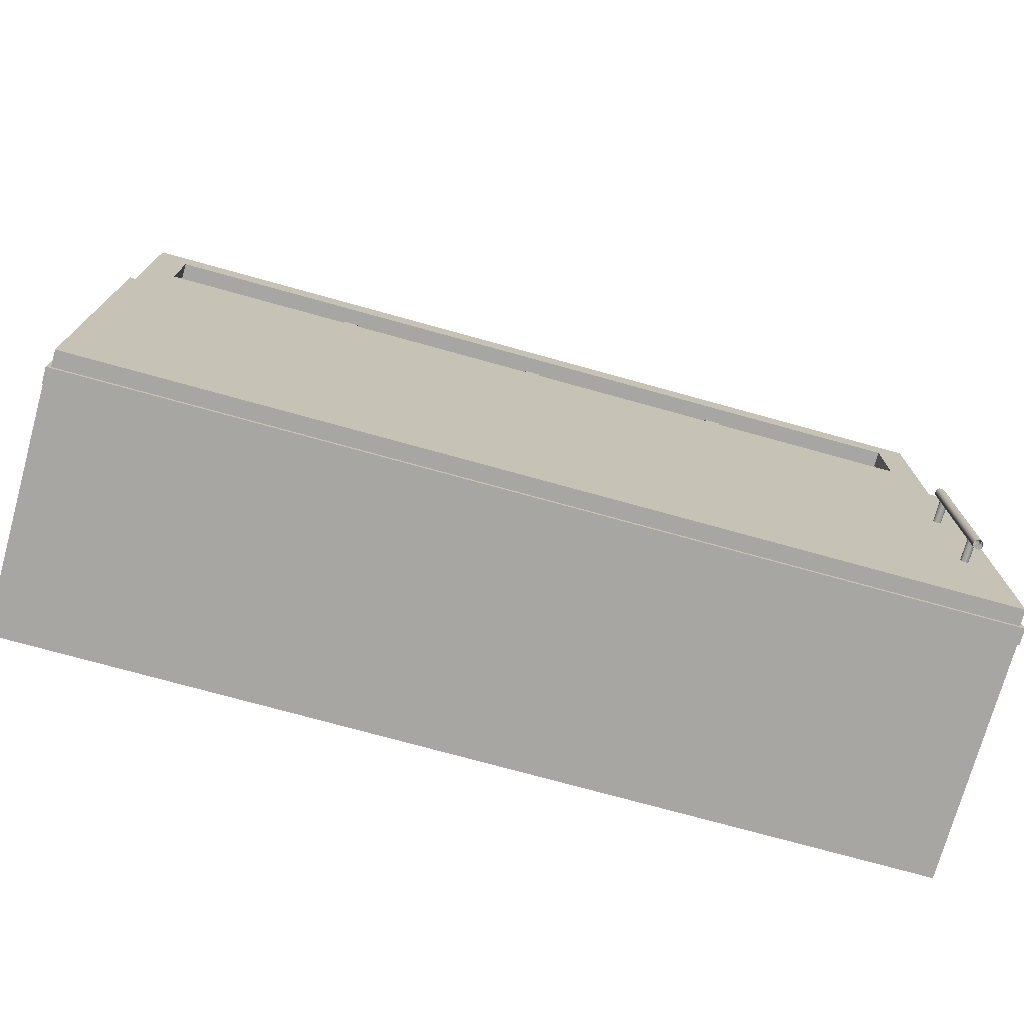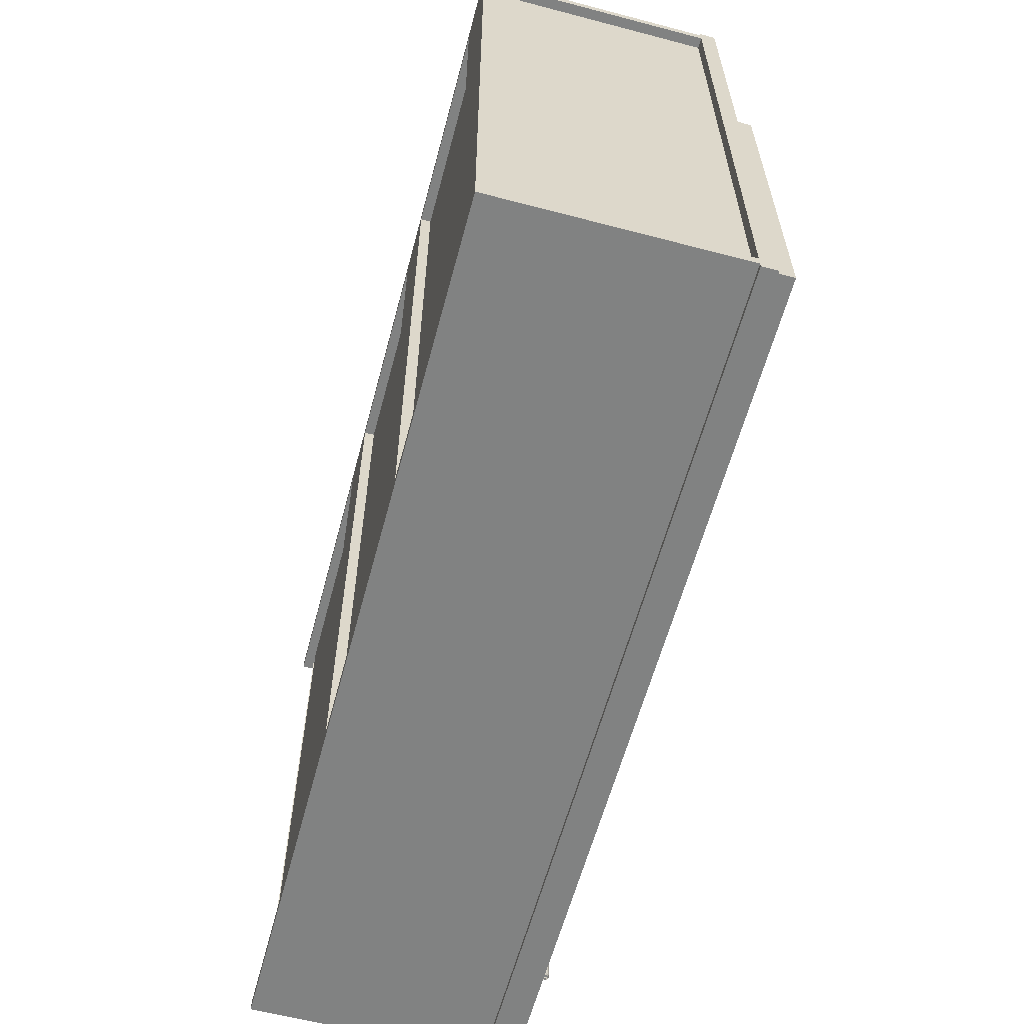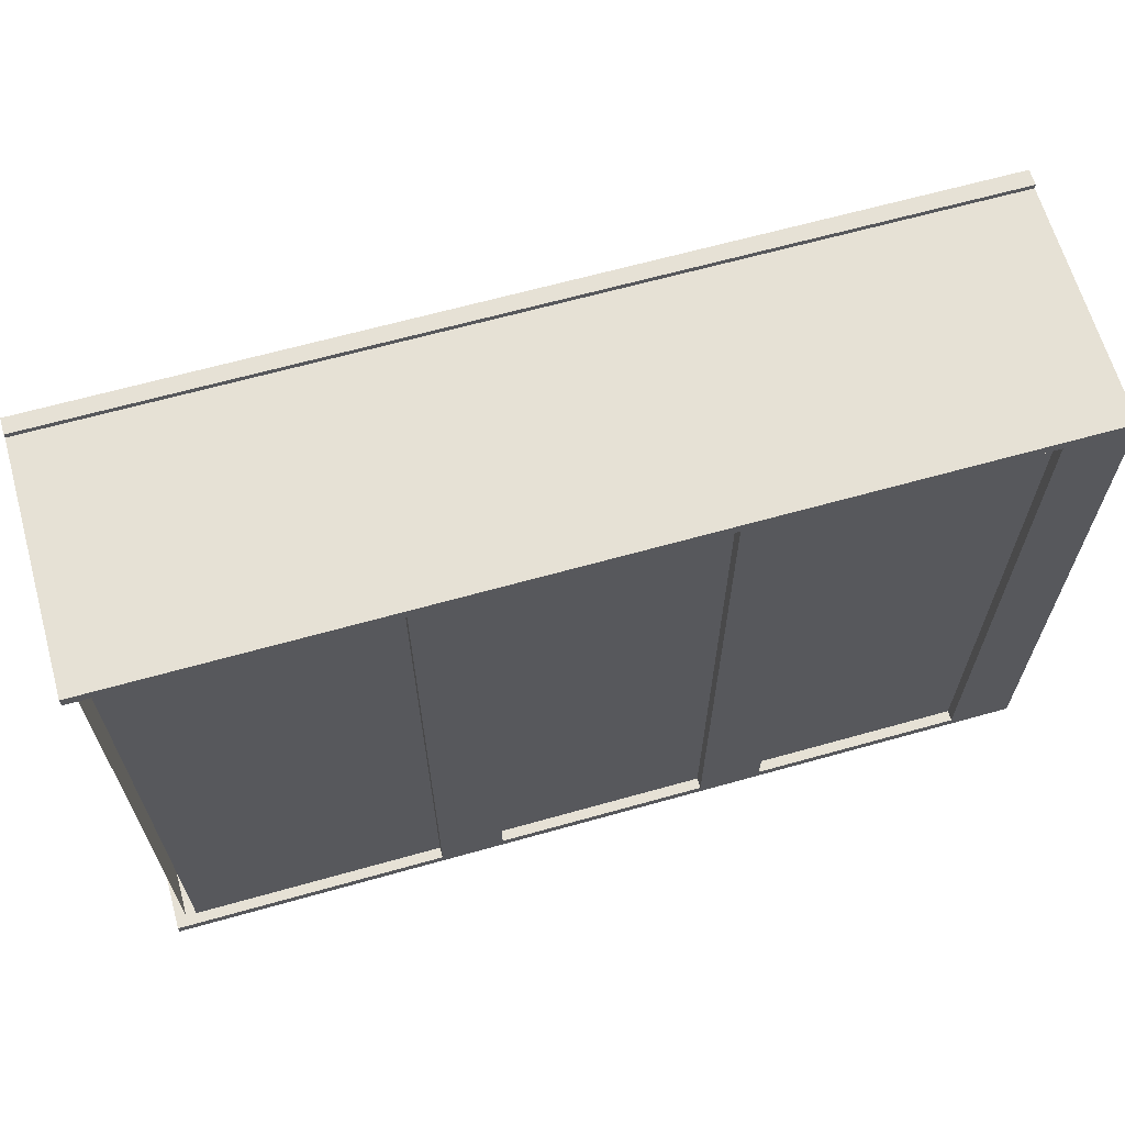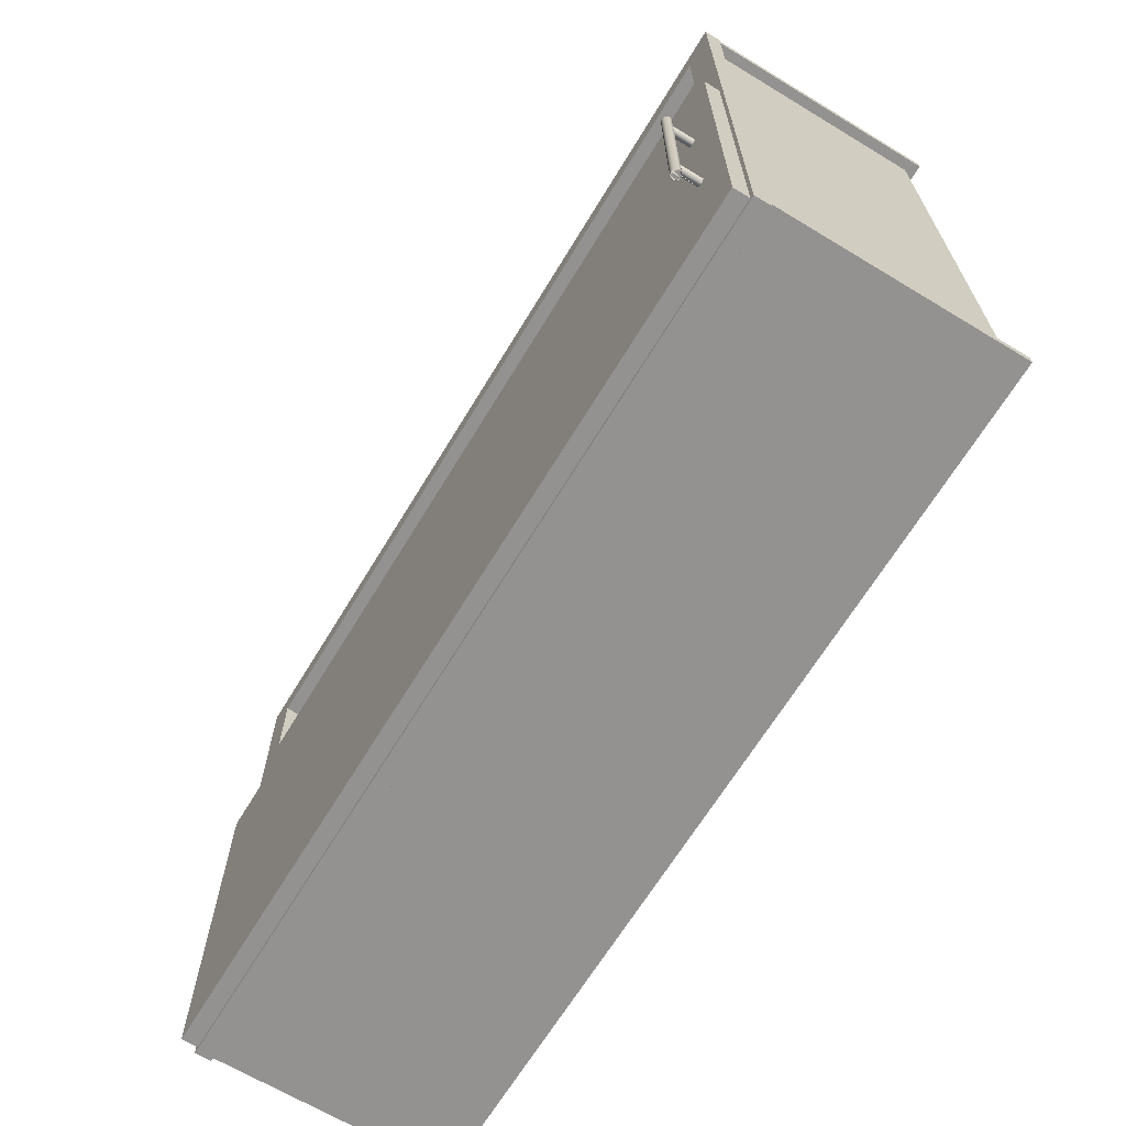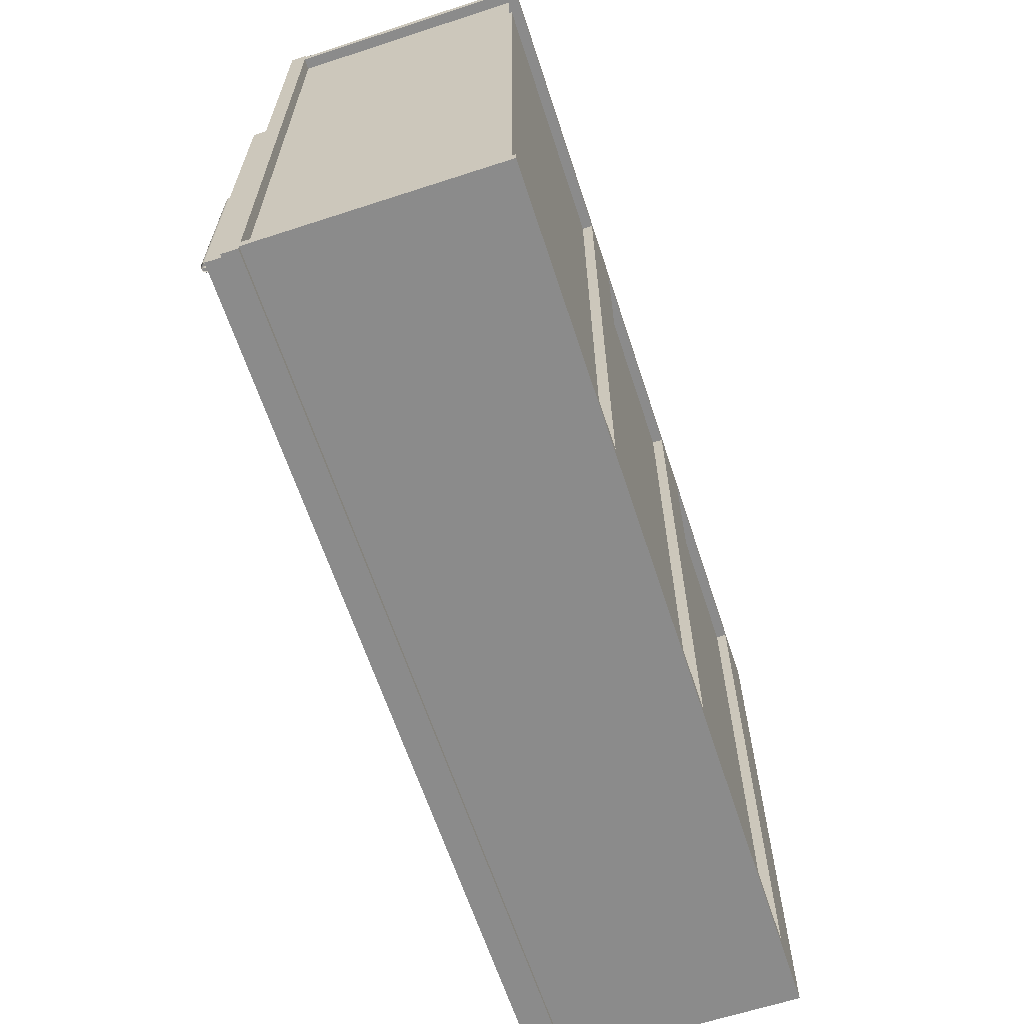
<metadata>
{"format":"obj","ext":"obj","renderer":"f3d","projection":"perspective","resolution":1024,"background":"white","views":[{"elev":-74.2,"azim":-15.5,"up":"+Y"},{"elev":-60.6,"azim":-105.0,"up":"+Y"},{"elev":64.7,"azim":164.2,"up":"+Y"},{"elev":-66.5,"azim":58.8,"up":"+Y"},{"elev":-63.9,"azim":108.2,"up":"+Y"}]}
</metadata>
<code>
v -0.7534 0.5732 -0.2079
v 0.7661 -0.5094 -0.2079
v 0.7661 0.5732 -0.2079
v -0.7534 -0.5094 -0.2079
v 0.7851 0.5732 -0.2222
v 0.7851 -0.5094 0.1862
v 0.7851 -0.5094 -0.2222
v 0.7851 0.5732 0.1862
v 0.7661 0.5732 0.1862
v 0.7661 -0.5094 -0.2222
v 0.7661 -0.5094 0.1862
v 0.7661 0.5732 -0.2222
v 0.7337 -0.3123 0.2432
v 0.7337 -0.3196 0.2432
v 0.7327 -0.3159 0.2432
v 0.7364 -0.3096 0.2432
v 0.7327 -0.3159 0.2817
v 0.7337 -0.3123 0.2808
v 0.7364 -0.3222 0.2432
v 0.7337 -0.3196 0.2808
v 0.7356 -0.3104 0.2789
v 0.74 -0.3086 0.2432
v 0.7364 -0.3222 0.2787
v 0.7356 -0.3215 0.2789
v 0.7364 -0.3096 0.2787
v 0.74 -0.3232 0.2432
v 0.74 -0.3232 0.2777
v 0.74 -0.3086 0.2777
v 0.7437 -0.3096 0.2432
v 0.7437 -0.3222 0.2432
v 0.7437 -0.3096 0.2787
v 0.7463 -0.3123 0.2432
v 0.7437 -0.3222 0.2787
v 0.7444 -0.3104 0.2789
v 0.7463 -0.3123 0.2808
v 0.7463 -0.3196 0.2432
v 0.7444 -0.3215 0.2789
v 0.7473 -0.3159 0.2817
v 0.7473 -0.3159 0.2432
v 0.7463 -0.3196 0.2808
v 0.8041 -0.5094 -0.2412
v -0.7914 -0.5094 0.1862
v 0.8041 -0.5094 0.1862
v -0.7914 -0.5094 -0.2412
v 0.8041 -0.5284 0.1862
v -0.7914 -0.5284 -0.2412
v 0.8041 -0.5284 -0.2412
v -0.7914 -0.5284 0.1862
v -0.7724 0.5732 0.1862
v -0.7724 -0.5094 -0.2222
v -0.7724 -0.5094 0.1862
v -0.7724 0.5732 -0.2222
v -0.2975 0.5732 -0.2222
v -0.2975 -0.5094 -0.2412
v -0.2975 -0.5094 -0.2222
v -0.2975 0.5732 -0.2412
v -0.1836 -0.5094 -0.2222
v -0.1836 0.5732 -0.2412
v -0.1836 0.5732 -0.2222
v -0.1836 -0.5094 -0.2412
v 0.7337 -0.07248 0.2432
v 0.7337 -0.07977 0.2432
v 0.7327 -0.07612 0.2432
v 0.7364 -0.06981 0.2432
v 0.7327 -0.07612 0.2817
v 0.7337 -0.07248 0.2808
v 0.7364 -0.08244 0.2432
v 0.7337 -0.07977 0.2808
v 0.7356 -0.07059 0.2789
v 0.74 -0.06883 0.2432
v 0.7364 -0.08244 0.2787
v 0.7356 -0.08166 0.2789
v 0.7364 -0.06981 0.2787
v 0.74 -0.08342 0.2432
v 0.74 -0.08342 0.2777
v 0.74 -0.06883 0.2777
v 0.7437 -0.06981 0.2432
v 0.7437 -0.08244 0.2432
v 0.7437 -0.06981 0.2787
v 0.7463 -0.07248 0.2432
v 0.7437 -0.08244 0.2787
v 0.7444 -0.07059 0.2789
v 0.7463 -0.07248 0.2808
v 0.7463 -0.07977 0.2432
v 0.7444 -0.08166 0.2789
v 0.7473 -0.07612 0.2817
v 0.7473 -0.07612 0.2432
v 0.7463 -0.07977 0.2808
v -0.007869 0.5732 0.1862
v -0.007869 -0.5094 -0.2079
v -0.007869 -0.5094 0.1862
v -0.007869 0.5732 -0.2079
v 0.02062 -0.5094 0.1862
v 0.02062 0.5732 -0.2079
v 0.02062 0.5732 0.1862
v 0.02062 -0.5094 -0.2079
v -0.7914 0.5732 -0.2222
v -0.7914 -0.5094 -0.2412
v -0.7914 -0.5094 -0.2222
v -0.7914 0.5732 -0.2412
v -0.6774 -0.5094 -0.2222
v -0.6774 0.5732 -0.2412
v -0.6774 0.5732 -0.2222
v -0.6774 -0.5094 -0.2412
v -0.7344 0.3928 0.2147
v 0.7471 0.08889 0.2147
v 0.7471 0.3928 0.2147
v -0.7344 0.08889 0.2147
v 0.7471 0.3928 0.1862
v -0.7344 0.08889 0.1862
v -0.7344 0.3928 0.1862
v 0.7471 0.08889 0.1862
v 0.7336 -0.03161 0.2902
v 0.7326 -0.03161 0.2865
v 0.7312 -0.03252 0.2865
v 0.7336 -0.03161 0.2829
v 0.7323 -0.03252 0.2821
v 0.7323 -0.03252 0.291
v 0.7363 -0.03161 0.2929
v 0.7323 -0.3595 0.2821
v 0.7312 -0.3595 0.2865
v 0.7363 -0.03161 0.2802
v 0.7356 -0.03252 0.2789
v 0.7356 -0.03252 0.2942
v 0.7323 -0.3595 0.291
v 0.74 -0.03161 0.2939
v 0.7336 -0.3604 0.2829
v 0.7356 -0.3595 0.2789
v 0.7356 -0.3595 0.2942
v 0.74 -0.03252 0.2954
v 0.7326 -0.3604 0.2865
v 0.74 -0.03161 0.2792
v 0.7363 -0.3604 0.2802
v 0.74 -0.03252 0.2777
v 0.74 -0.3595 0.2954
v 0.7336 -0.3604 0.2902
v 0.7437 -0.03161 0.2929
v 0.7444 -0.03252 0.2942
v 0.7363 -0.3604 0.2929
v 0.74 -0.3595 0.2777
v 0.74 -0.3604 0.2939
v 0.7437 -0.03161 0.2802
v 0.7444 -0.03252 0.2789
v 0.7444 -0.3595 0.2789
v 0.74 -0.3604 0.2792
v 0.7437 -0.3604 0.2929
v 0.7444 -0.3595 0.2942
v 0.7464 -0.03161 0.2902
v 0.7437 -0.3604 0.2802
v 0.7477 -0.03252 0.291
v 0.7464 -0.03161 0.2829
v 0.7477 -0.03252 0.2821
v 0.7477 -0.3595 0.2821
v 0.7464 -0.3604 0.2829
v 0.7477 -0.3595 0.291
v 0.7474 -0.03161 0.2865
v 0.7464 -0.3604 0.2902
v 0.7489 -0.3595 0.2865
v 0.7489 -0.03252 0.2865
v 0.7474 -0.3604 0.2865
v -0.7534 0.5732 -0.2222
v -0.7534 -0.5094 0.1862
v -0.7534 -0.5094 -0.2222
v -0.7534 0.5732 0.1862
v 0.1963 0.5732 -0.2222
v 0.1963 -0.5094 -0.2412
v 0.1963 -0.5094 -0.2222
v 0.1963 0.5732 -0.2412
v 0.3103 -0.5094 -0.2222
v 0.3103 0.5732 -0.2412
v 0.3103 0.5732 -0.2222
v 0.3103 -0.5094 -0.2412
v -0.7914 -0.5379 0.1862
v 0.8041 -0.4809 0.1862
v 0.8041 -0.5379 0.1862
v -0.7914 -0.4809 0.1862
v 0.8041 -0.5379 0.2147
v -0.7914 -0.4809 0.2147
v 0.8041 -0.4809 0.2147
v -0.7914 -0.5379 0.2147
v 0.8041 0.6017 0.1862
v 0.8041 0.5447 0.1862
v -0.7914 0.6017 0.1862
v 0.8041 0.6017 0.2147
v -0.7914 0.5447 0.1862
v 0.8041 0.5447 0.2147
v -0.7914 0.5447 0.2147
v -0.7914 0.6017 0.2147
v -0.01262 -0.1675 -0.2222
v -0.01262 -0.5094 -0.2222
v -0.1169 -0.1675 -0.2222
v -0.1169 -0.5094 -0.2222
v -0.3949 0.5732 0.1862
v -0.3949 -0.5094 -0.2079
v -0.3949 -0.5094 0.1862
v -0.3949 0.5732 -0.2079
v -0.3664 -0.5094 0.1862
v -0.3664 0.5732 -0.2079
v -0.3664 0.5732 0.1862
v -0.3664 -0.5094 -0.2079
v 0.8041 0.5732 0.1862
v -0.7914 0.5732 0.1862
v 0.8041 0.5732 -0.2412
v -0.7914 0.5732 -0.2412
v 0.8041 0.5922 0.1862
v -0.7914 0.5922 -0.2412
v 0.8041 0.5922 -0.2412
v -0.7914 0.5922 0.1862
v -0.7842 -0.5308 0.2147
v 0.797 -0.5308 0.2432
v -0.7842 -0.5308 0.2432
v 0.797 -0.5308 0.2147
v -0.7842 0.1387 0.2432
v 0.797 0.1387 0.2147
v 0.797 0.1387 0.2432
v -0.7842 0.1387 0.2147
v 0.7471 0.5447 0.2147
v 0.7471 -0.4809 0.1862
v 0.7471 -0.4809 0.2147
v 0.7471 0.5447 0.1862
v 0.8041 -0.4809 0.2147
v 0.8041 0.5447 0.1862
v 0.8041 0.5447 0.2147
v 0.8041 -0.4809 0.1862
v -0.7534 -0.5094 -0.2222
v 0.7661 0.5732 -0.2222
v 0.7661 -0.5094 -0.2222
v -0.7534 0.5732 -0.2222
v -0.7914 0.5447 0.2147
v -0.7914 -0.4809 0.1862
v -0.7914 -0.4809 0.2147
v -0.7914 0.5447 0.1862
v -0.7344 -0.4809 0.2147
v -0.7344 0.5447 0.1862
v -0.7344 0.5447 0.2147
v -0.7344 -0.4809 0.1862
v 0.3791 0.5732 0.1862
v 0.3791 -0.5094 -0.2079
v 0.3791 -0.5094 0.1862
v 0.3791 0.5732 -0.2079
v 0.4076 -0.5094 0.1862
v 0.4076 0.5732 -0.2079
v 0.4076 0.5732 0.1862
v 0.4076 -0.5094 -0.2079
f 1 2 3
f 2 1 4
f 3 2 1
f 4 1 2
f 5 6 7
f 6 5 8
f 7 6 5
f 8 5 6
f 9 10 11
f 10 9 12
f 11 10 9
f 12 9 10
f 15 17 14
f 13 18 15
f 13 16 18
f 20 14 17
f 17 15 18
f 21 18 16
f 19 14 23
f 25 21 16
f 16 22 25
f 23 27 19
f 28 25 22
f 26 19 27
f 22 29 28
f 26 27 30
f 33 30 27
f 31 29 34
f 32 35 29
f 35 32 38
f 36 30 40
f 37 40 30
f 39 38 32
f 39 36 38
f 40 38 36
f 14 17 15
f 15 18 13
f 18 16 13
f 18 15 17
f 23 14 19
f 14 24 20
f 25 22 16
f 19 27 23
f 27 19 26
f 29 28 31
f 29 35 32
f 30 37 33
f 35 29 34
f 38 32 35
f 40 30 36
f 30 40 37
f 32 38 39
f 38 36 39
f 36 38 40
f 41 42 43
f 42 41 44
f 45 41 43
f 46 42 44
f 41 45 47
f 46 41 47
f 42 46 48
f 43 42 41
f 44 41 42
f 43 41 45
f 44 46 41
f 44 42 46
f 47 45 41
f 47 41 46
f 48 46 42
f 47 46 45
f 48 45 46
f 45 46 47
f 46 45 48
f 49 50 51
f 50 49 52
f 51 50 49
f 52 49 50
f 53 54 55
f 54 53 56
f 58 54 56
f 54 58 60
f 55 54 53
f 56 53 54
f 56 54 58
f 60 58 54
f 59 58 57
f 60 57 58
f 62 65 63
f 63 66 61
f 66 64 61
f 65 62 68
f 66 63 65
f 71 62 67
f 62 72 68
f 73 70 64
f 62 71 72
f 67 75 71
f 70 73 76
f 75 67 74
f 76 77 70
f 78 75 74
f 77 76 79
f 75 78 81
f 82 77 79
f 77 83 80
f 78 85 81
f 83 77 82
f 86 80 83
f 88 78 84
f 78 88 85
f 80 86 87
f 86 84 87
f 84 86 88
f 63 65 62
f 61 66 63
f 68 62 65
f 69 66 64
f 67 62 71
f 68 72 62
f 73 69 64
f 64 70 73
f 76 73 70
f 74 67 75
f 79 76 77
f 79 77 82
f 80 83 77
f 82 77 83
f 83 80 86
f 84 78 88
f 85 88 78
f 87 84 86
f 88 86 84
f 89 90 91
f 90 89 92
f 93 89 91
f 89 93 95
f 93 94 95
f 91 90 89
f 92 89 90
f 91 89 93
f 95 93 89
f 95 94 93
f 97 98 99
f 98 97 100
f 101 97 99
f 102 98 100
f 97 101 103
f 98 102 104
f 101 102 103
f 102 101 104
f 99 98 97
f 100 97 98
f 99 97 101
f 100 98 102
f 103 101 97
f 104 102 98
f 103 102 101
f 104 101 102
f 105 106 107
f 106 105 108
f 109 105 107
f 105 109 111
f 107 106 105
f 108 105 106
f 107 105 109
f 111 109 105
f 115 114 117
f 118 113 115
f 120 115 117
f 118 119 113
f 121 118 115
f 115 120 121
f 123 120 117
f 118 121 125
f 120 123 128
f 118 129 124
f 119 124 130
f 129 118 125
f 134 128 123
f 135 124 129
f 124 135 130
f 132 134 123
f 128 134 140
f 135 138 130
f 134 144 140
f 138 135 147
f 144 134 143
f 147 150 138
f 143 153 144
f 150 147 155
f 153 143 152
f 158 150 155
f 159 152 151
f 159 153 152
f 150 158 159
f 153 159 158
f 117 115 120
f 115 118 121
f 123 116 117
f 121 120 115
f 117 120 123
f 125 121 118
f 119 122 126
f 127 120 121
f 128 123 120
f 124 129 118
f 131 121 125
f 125 118 129
f 122 132 126
f 129 124 135
f 130 135 124
f 126 132 137
f 127 139 133
f 140 134 128
f 130 138 135
f 139 141 133
f 140 144 134
f 147 135 138
f 137 142 148
f 143 134 144
f 133 141 145
f 145 149 140
f 138 150 147
f 142 151 148
f 144 153 143
f 145 146 149
f 155 147 150
f 152 143 153
f 149 157 154
f 146 157 149
f 155 150 158
f 156 151 159
f 152 153 159
f 159 158 150
f 158 159 153
f 119 116 113
f 126 132 122
f 137 132 126
f 133 141 139
f 148 142 137
f 145 141 133
f 154 157 149
f 162 161 164
f 164 161 162
f 166 165 168
f 170 166 168
f 166 170 172
f 169 170 171
f 170 169 172
f 167 166 165
f 168 165 166
f 168 166 170
f 172 170 166
f 171 170 169
f 172 169 170
f 173 174 175
f 174 173 176
f 174 177 175
f 173 178 176
f 177 174 179
f 178 173 180
f 175 174 173
f 176 173 174
f 175 177 174
f 175 173 177
f 176 178 173
f 179 174 177
f 180 177 173
f 180 173 178
f 179 177 178
f 180 178 177
f 177 173 175
f 173 177 180
f 178 177 179
f 177 178 180
f 181 182 183
f 181 184 182
f 185 183 182
f 186 182 184
f 185 187 183
f 188 183 187
f 183 182 181
f 182 184 181
f 182 183 185
f 184 183 181
f 184 182 186
f 183 187 185
f 187 182 185
f 183 184 188
f 182 187 186
f 187 184 186
f 187 183 188
f 184 187 188
f 181 183 184
f 185 182 187
f 188 184 183
f 186 187 182
f 186 184 187
f 188 187 184
f 189 190 191
f 191 190 189
f 189 191 190
f 190 191 189
f 192 191 190
f 190 191 192
f 192 190 191
f 191 190 192
f 193 194 195
f 194 193 196
f 197 193 195
f 193 197 199
f 197 198 199
f 195 194 193
f 196 193 194
f 195 193 197
f 199 197 193
f 199 198 197
f 201 202 203
f 204 203 202
f 204 206 203
f 204 202 206
f 207 205 203
f 207 203 206
f 208 206 202
f 203 202 201
f 202 203 204
f 205 203 201
f 203 206 204
f 202 206 208
f 205 206 207
f 206 205 208
f 207 206 205
f 208 205 206
f 209 210 211
f 210 209 212
f 211 210 209
f 212 209 210
f 210 213 211
f 211 213 210
f 213 209 211
f 211 209 213
f 214 210 212
f 212 210 214
f 213 210 215
f 215 210 213
f 209 213 216
f 216 213 209
f 210 214 215
f 215 214 210
f 214 213 215
f 215 213 214
f 213 214 216
f 216 214 213
f 218 217 220
f 221 217 219
f 217 221 223
f 221 222 223
f 222 221 224
f 219 218 217
f 220 217 218
f 219 217 221
f 220 218 222
f 223 221 217
f 224 222 218
f 223 222 221
f 224 221 222
f 222 218 220
f 218 222 224
f 225 226 227
f 226 225 228
f 227 226 225
f 228 225 226
f 229 230 231
f 230 229 232
f 233 229 231
f 229 233 235
f 233 234 235
f 231 230 229
f 232 229 230
f 231 229 233
f 232 230 234
f 235 233 229
f 236 234 230
f 235 234 233
f 236 233 234
f 234 230 232
f 230 234 236
f 237 238 239
f 238 237 240
f 241 237 239
f 237 241 243
f 241 242 243
f 239 238 237
f 240 237 238
f 239 237 241
f 243 241 237
f 243 242 241

</code>
